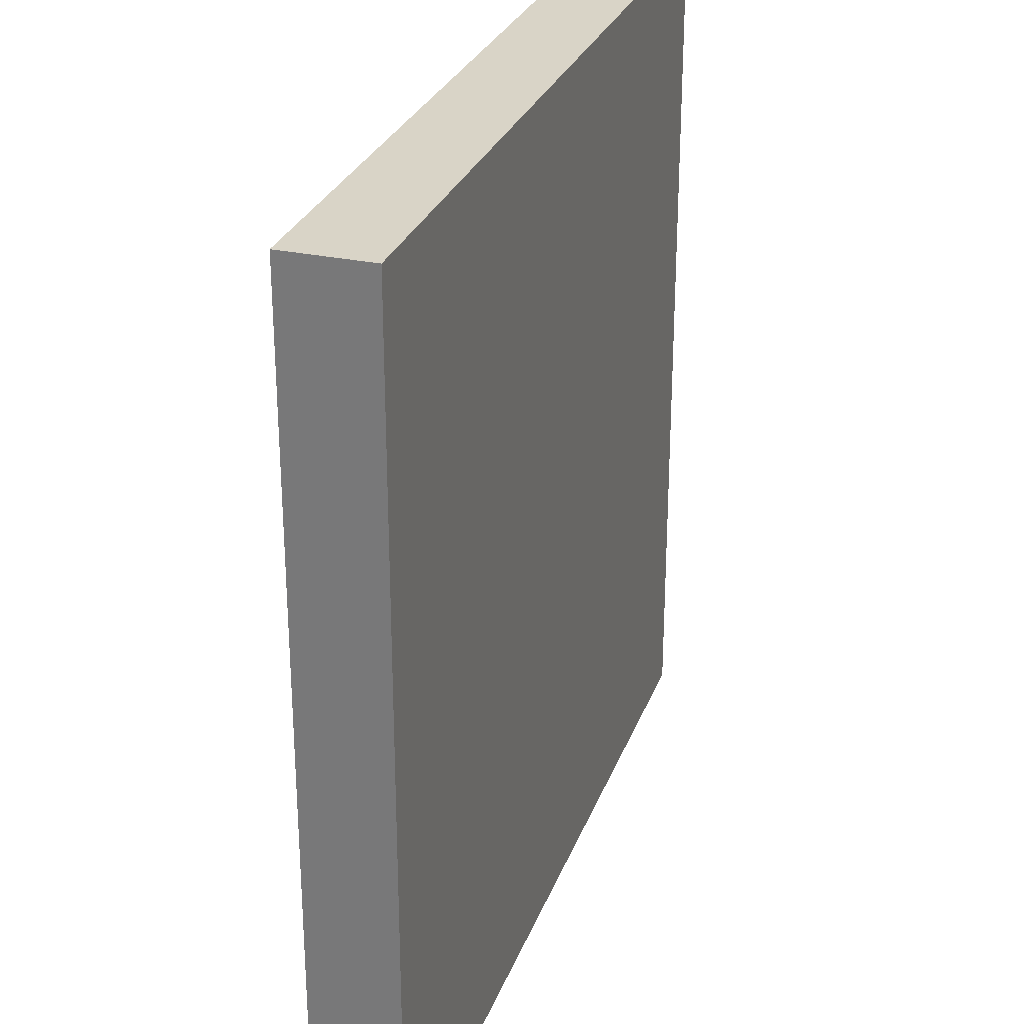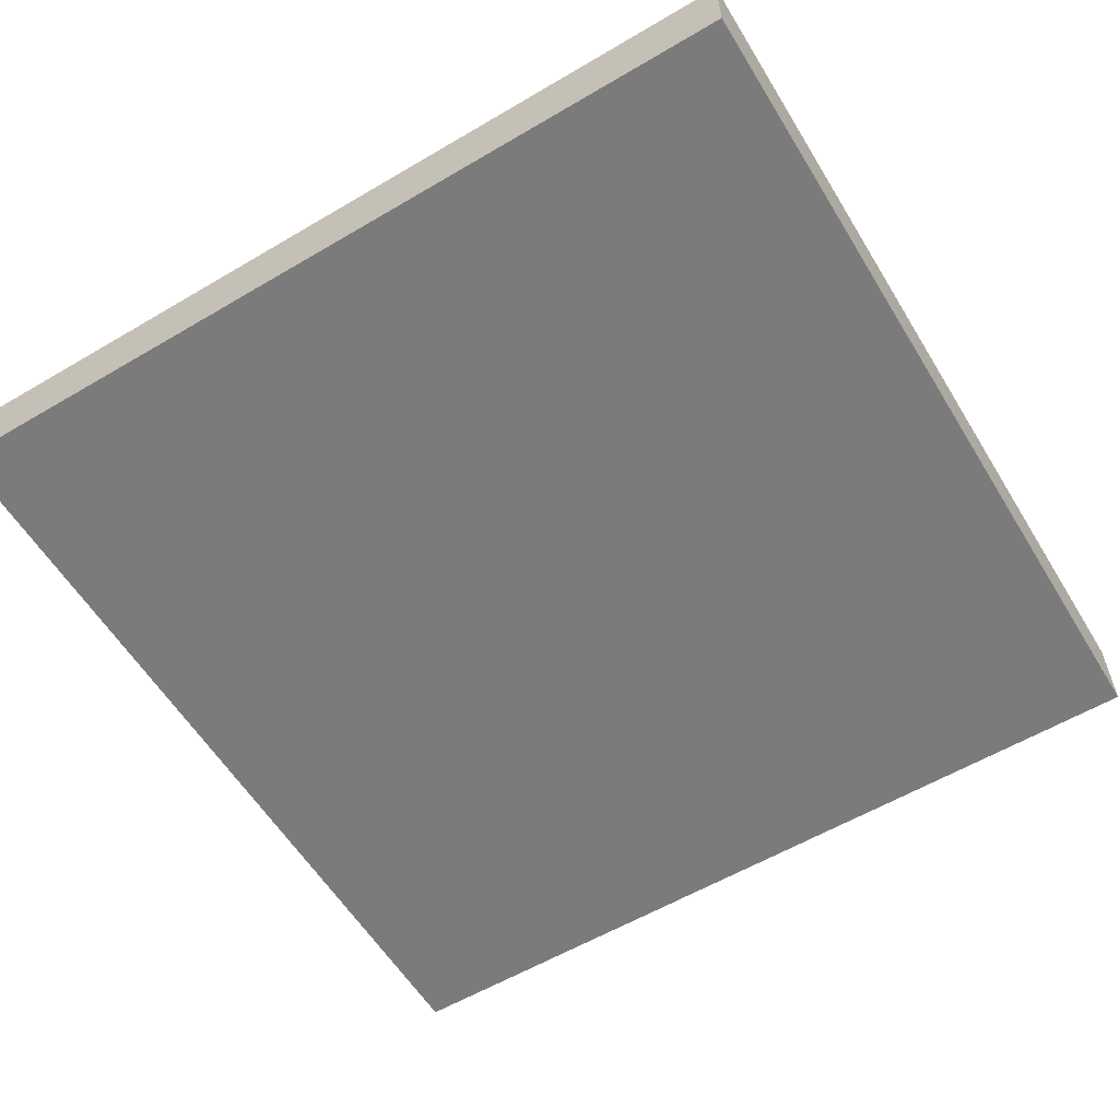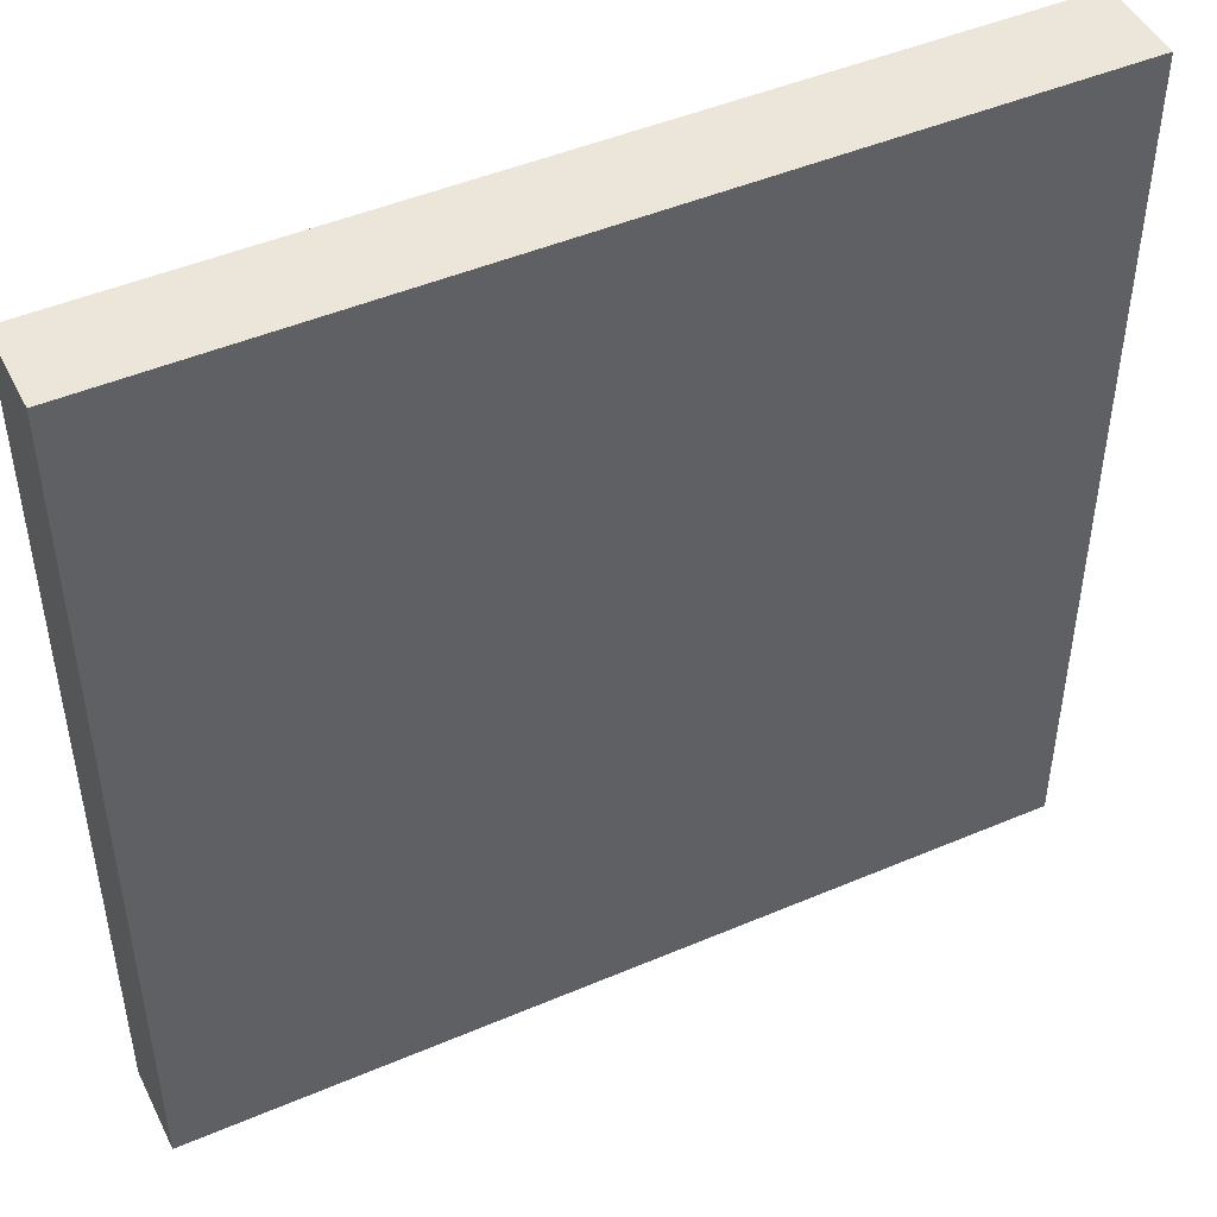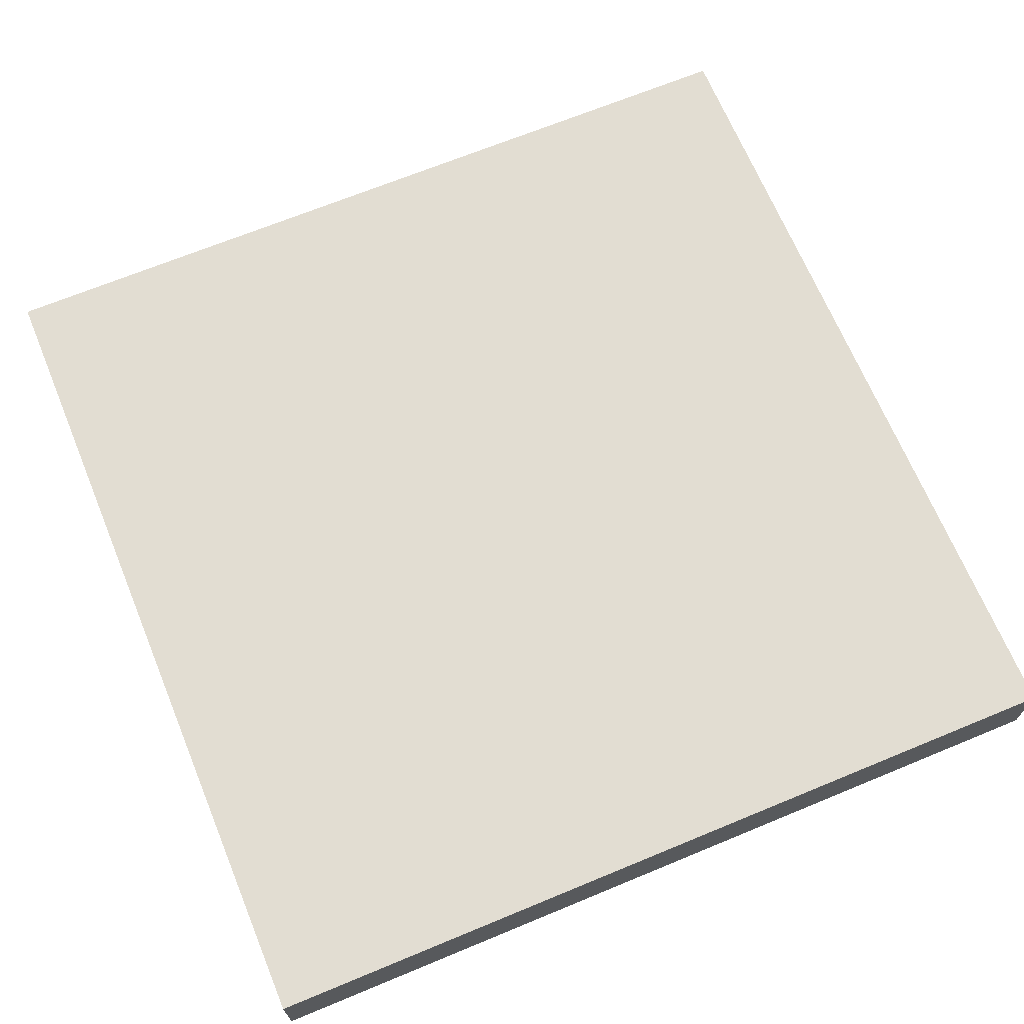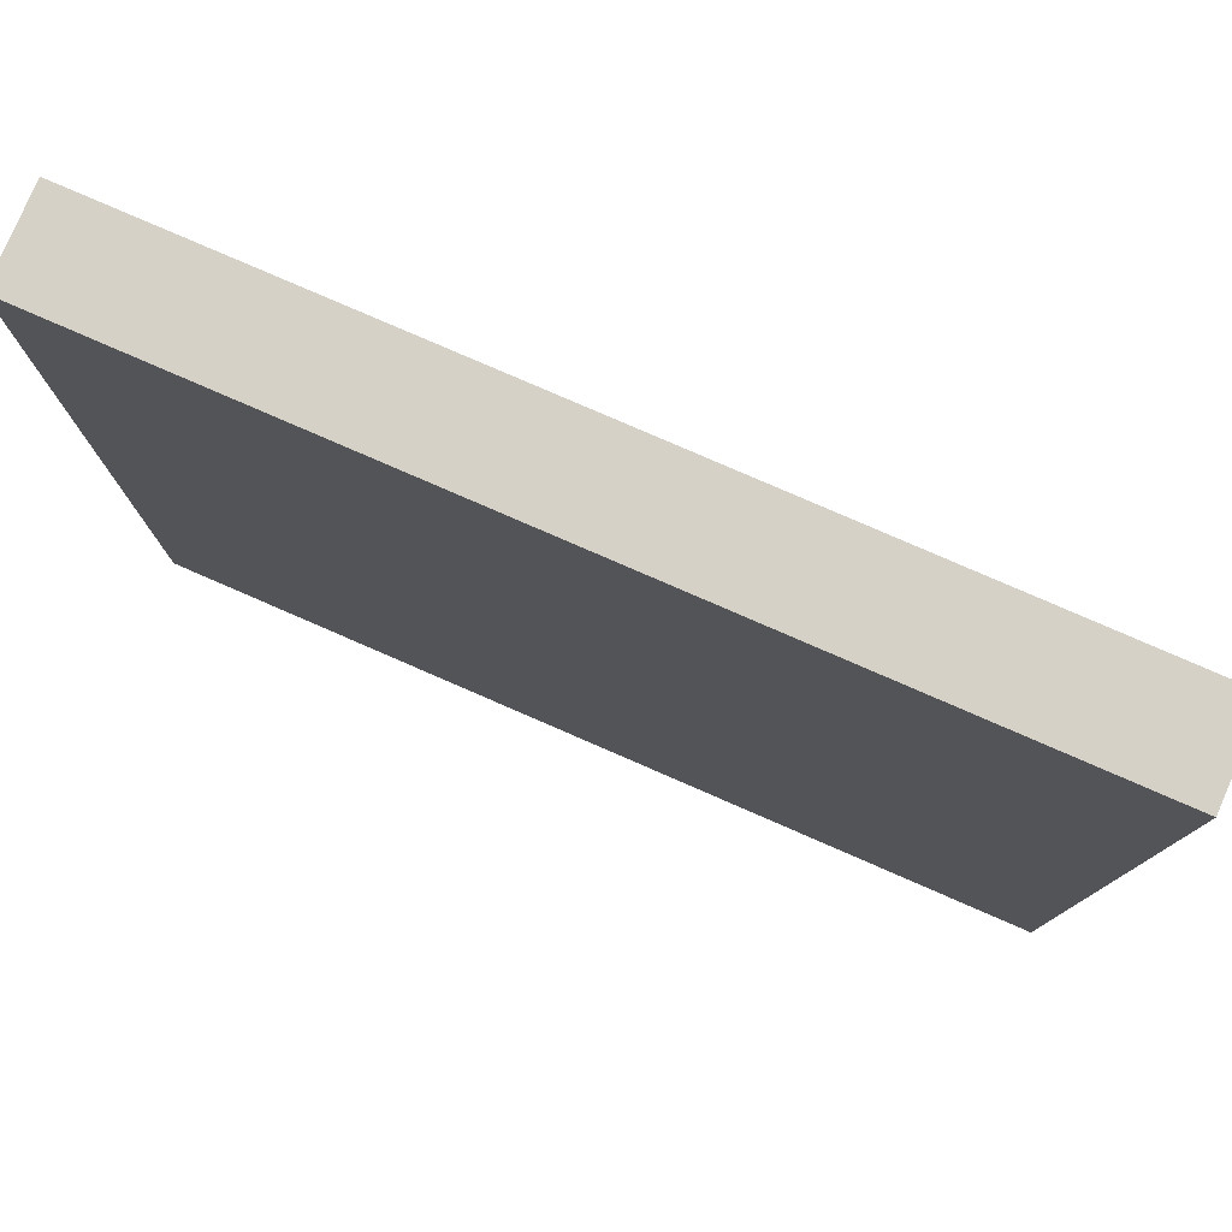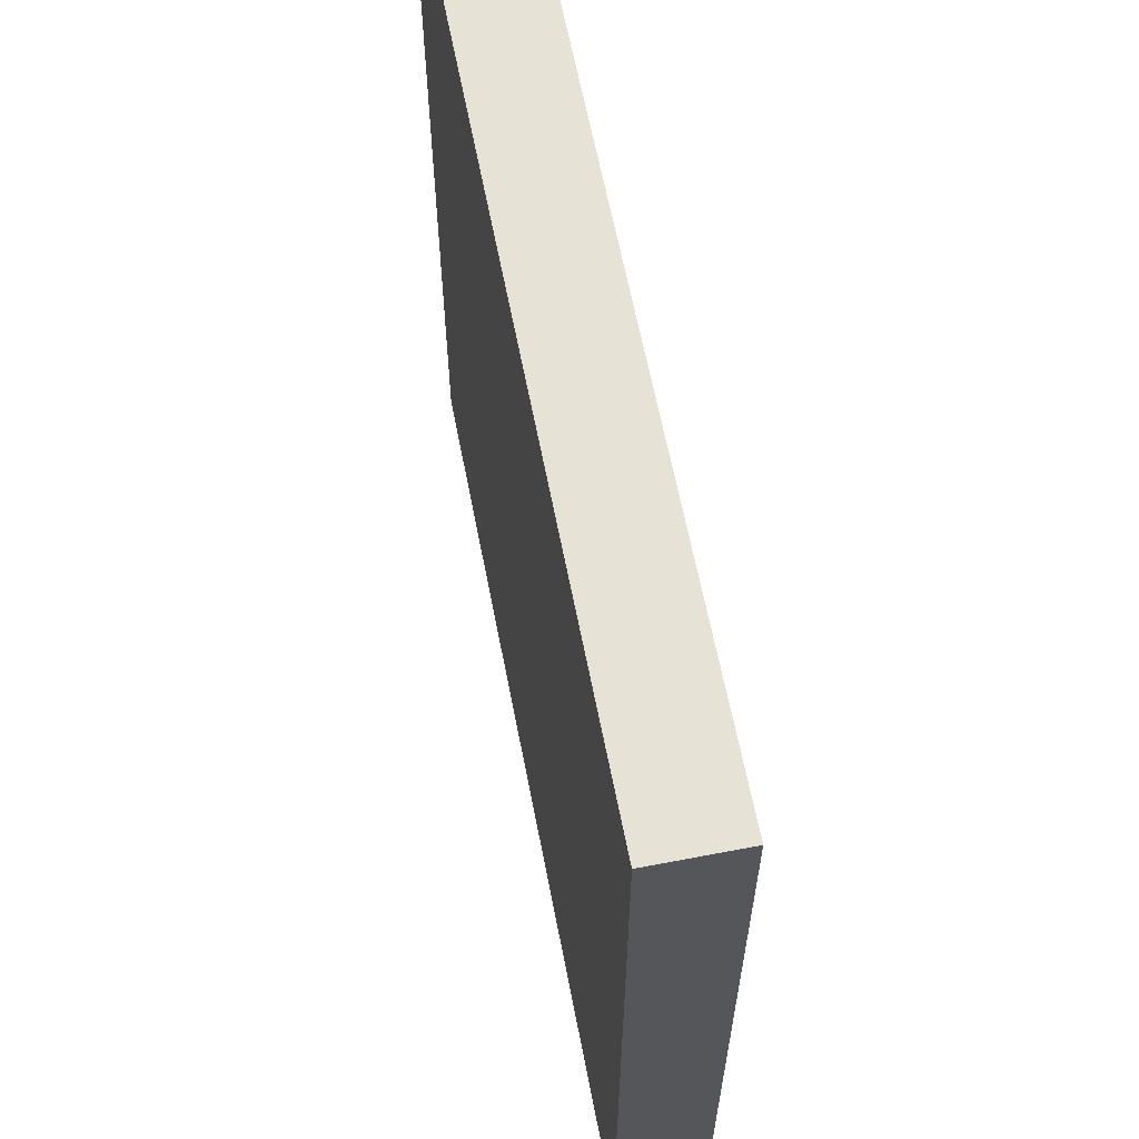
<metadata>
{"format":"obj","ext":"obj","renderer":"f3d","projection":"perspective","resolution":1024,"background":"white","views":[{"elev":28.5,"azim":108.1,"up":"+Z"},{"elev":-58.4,"azim":-58.7,"up":"+Y"},{"elev":47.2,"azim":154.3,"up":"+Z"},{"elev":68.2,"azim":157.5,"up":"+Y"},{"elev":79.2,"azim":-156.5,"up":"+Z"},{"elev":63.3,"azim":79.0,"up":"+Z"}]}
</metadata>
<code>
v -100 -10 100
v 100 -10 100
v -100 10 100
v 100 10 100
v -100 10 100
v 100 10 100
v -100 10 -100
v 100 10 -100
v -100 10 -100
v 100 10 -100
v -100 -10 -100
v 100 -10 -100
v -100 -10 -100
v 100 -10 -100
v -100 -10 100
v 100 -10 100
v 100 -10 100
v 100 -10 -100
v 100 10 100
v 100 10 -100
v -100 -10 -100
v -100 -10 100
v -100 10 -100
v -100 10 100
f 1 2 3
f 3 2 4
f 5 6 7
f 7 6 8
f 9 10 11
f 11 10 12
f 13 14 15
f 15 14 16
f 17 18 19
f 19 18 20
f 21 22 23
f 23 22 24

</code>
